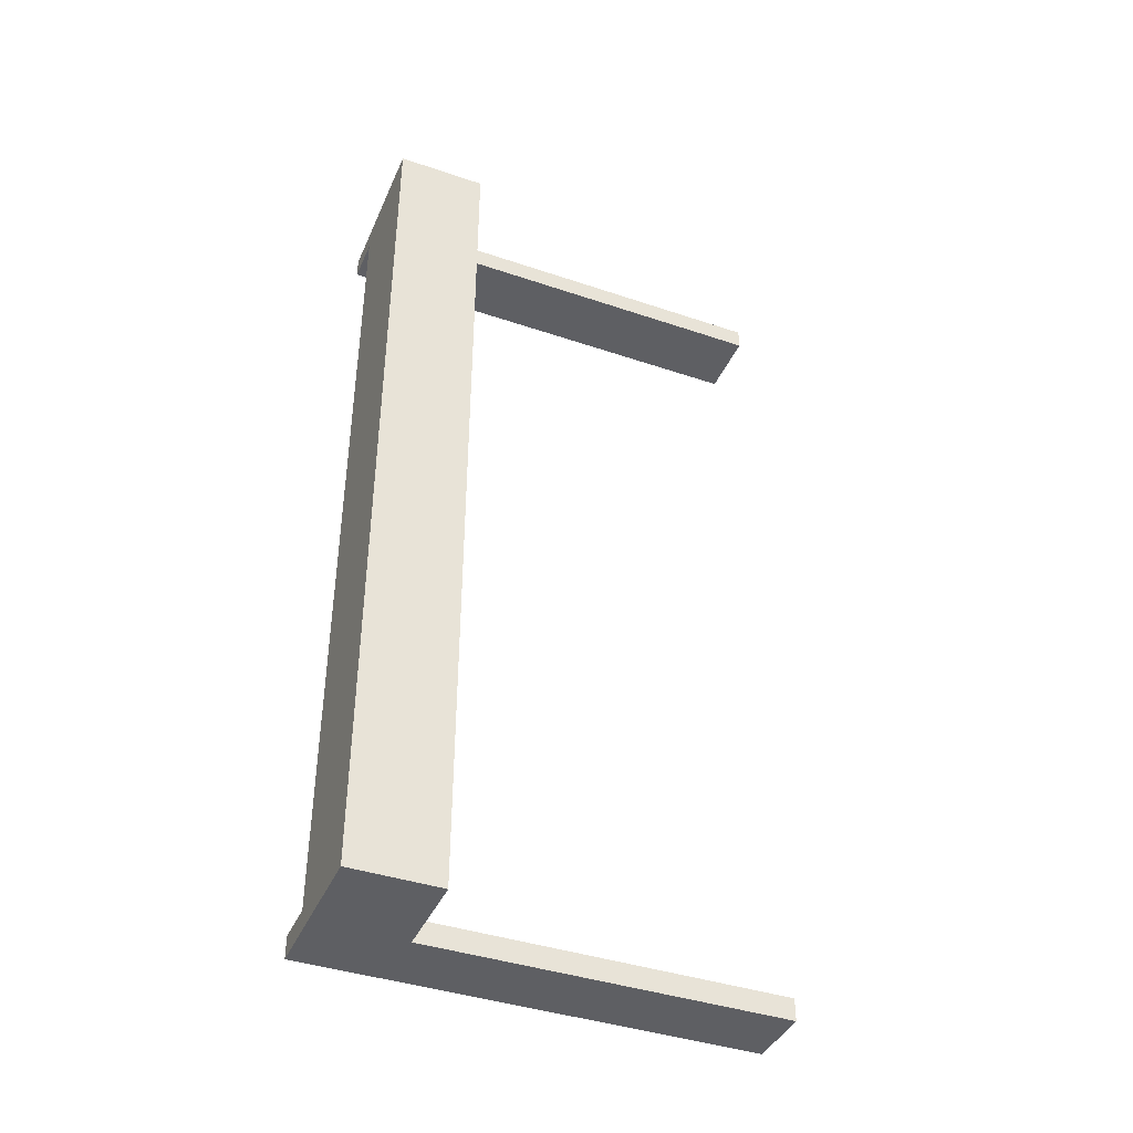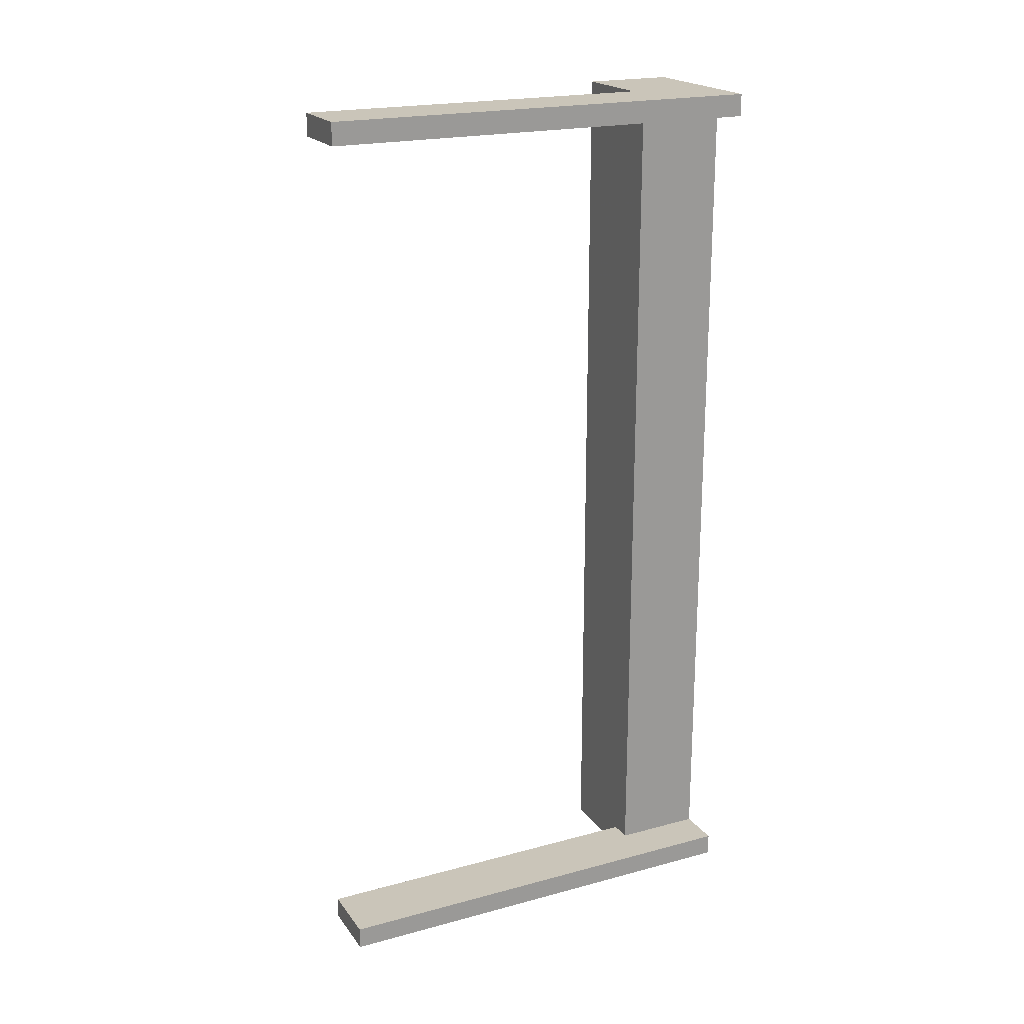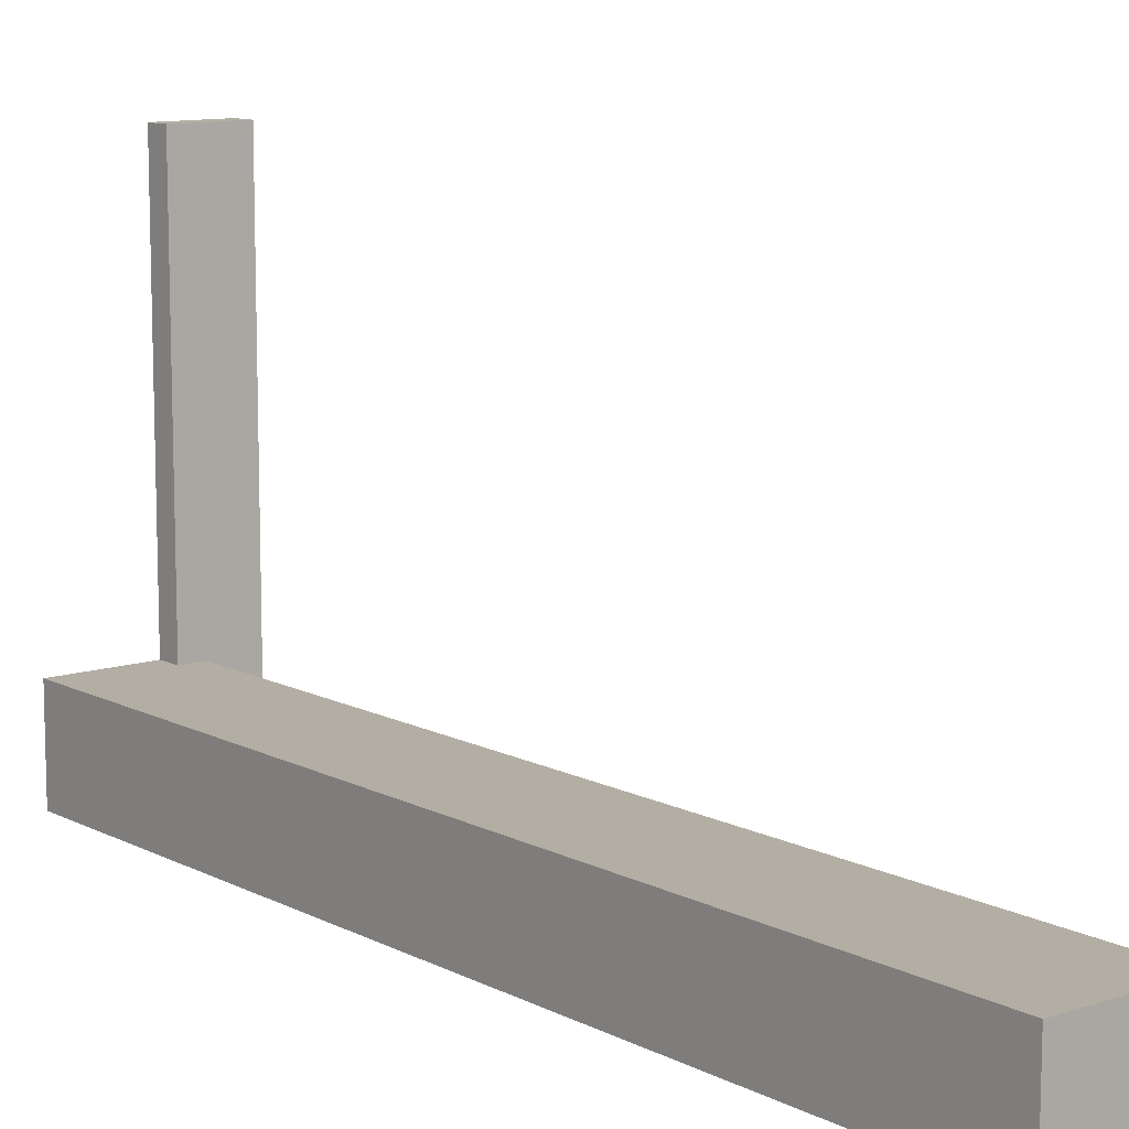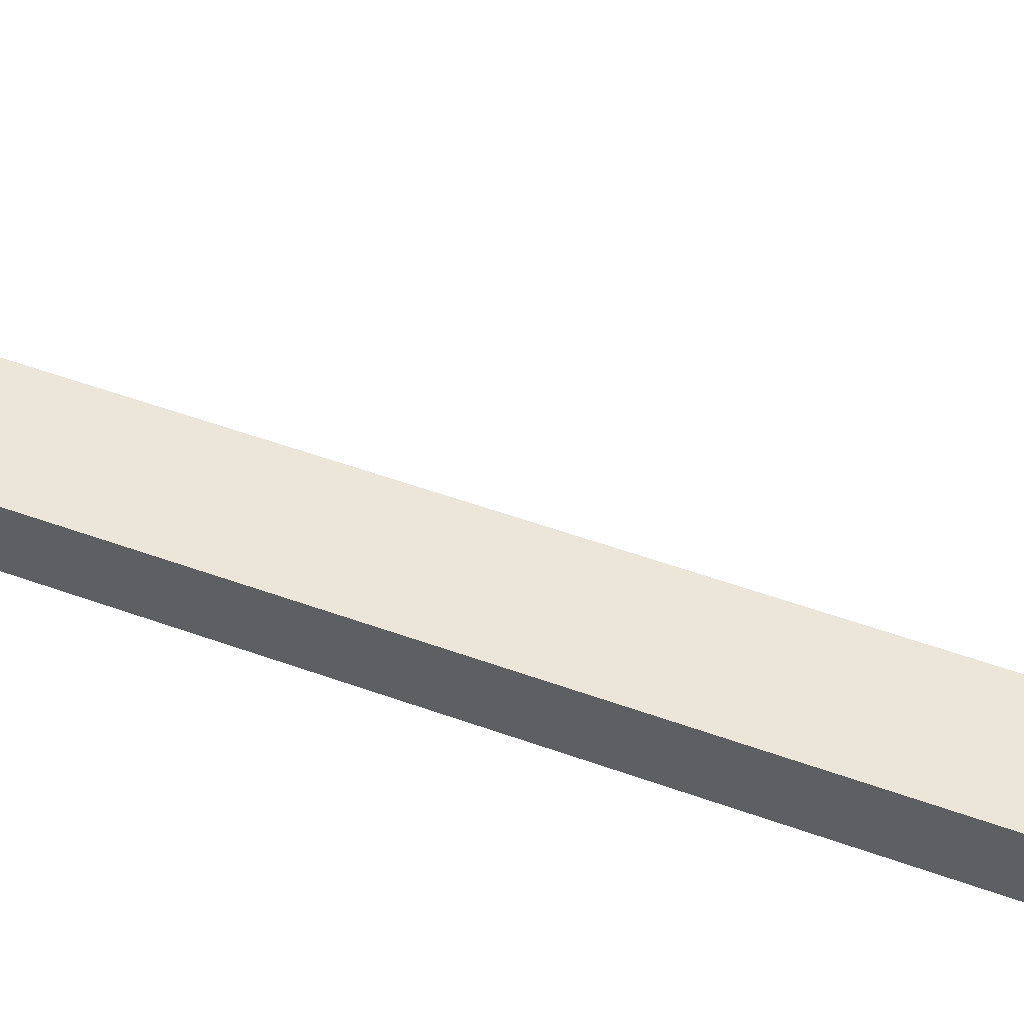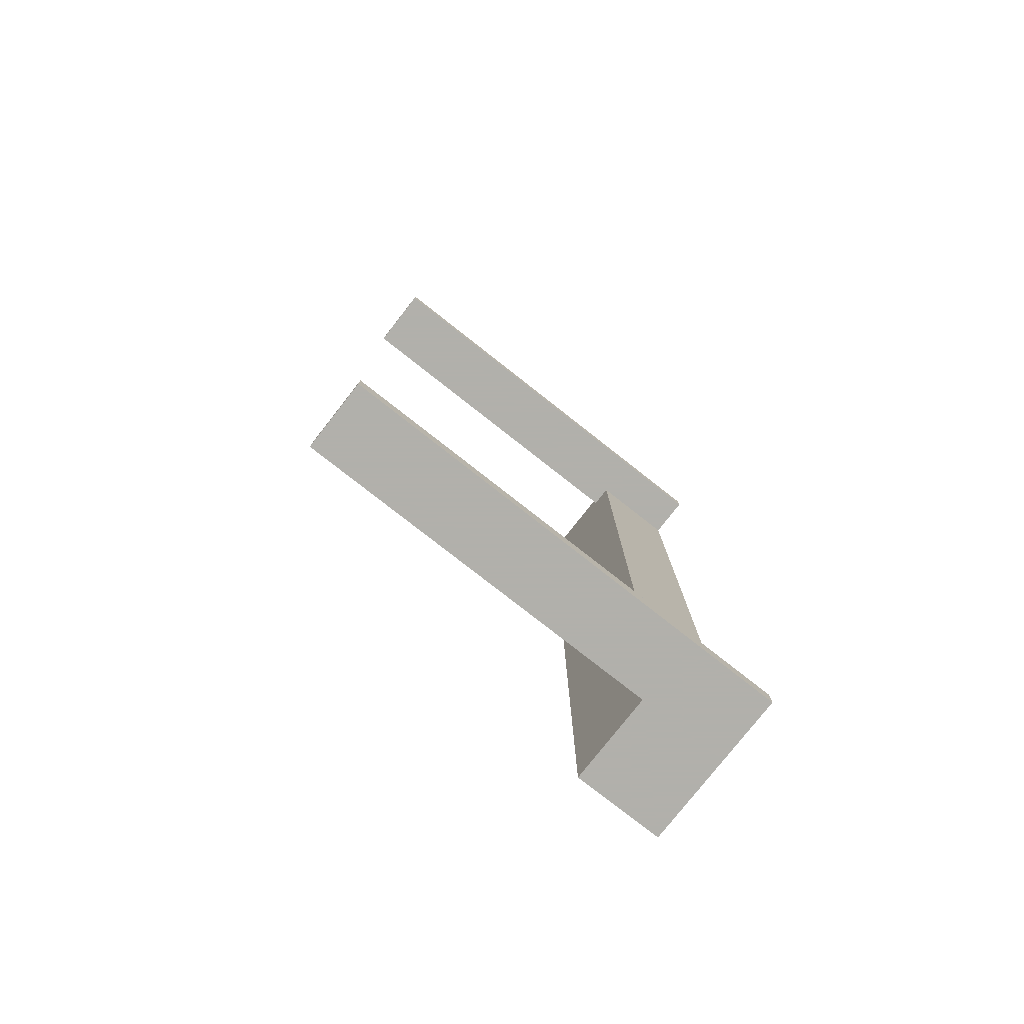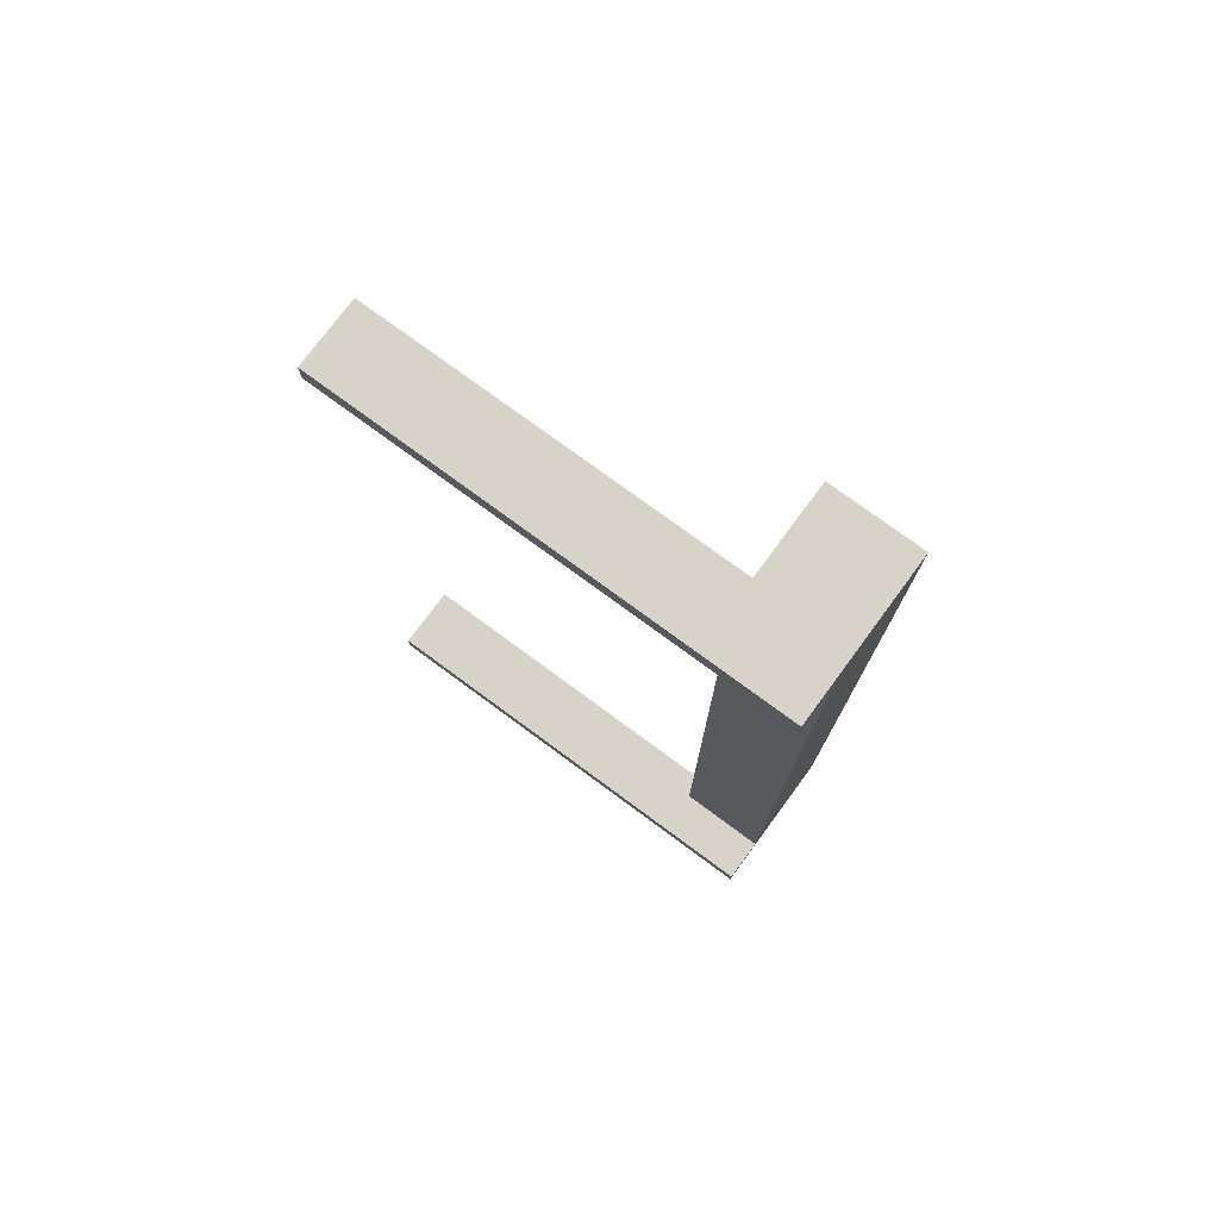
<metadata>
{"format":"obj","ext":"obj","renderer":"f3d","projection":"perspective","resolution":1024,"background":"white","views":[{"elev":-40.9,"azim":-112.4,"up":"+Y"},{"elev":20.6,"azim":64.0,"up":"+Y"},{"elev":11.0,"azim":-38.7,"up":"+Z"},{"elev":57.2,"azim":110.2,"up":"+Z"},{"elev":-78.5,"azim":51.9,"up":"+Y"},{"elev":76.0,"azim":126.4,"up":"+Y"}]}
</metadata>
<code>
v 0 -0.475 0
v 0 -0.475 0.5
v 0 -0.5 0
v 0 -0.5 0.5
v 0 0.5 0
v 0 0.5 0.5
v 0 0.475 0
v 0 0.475 0.5
v -0.075 -0.475 0
v -0.075 -0.475 0.1
v -0.075 -0.475 0.5
v -0.075 -0.5 0
v -0.075 -0.5 0.1
v -0.075 -0.5 0.5
v -0.075 0.5 0
v -0.075 0.5 0.1
v -0.075 0.5 0.5
v -0.075 0.475 0
v -0.075 0.475 0.1
v -0.075 0.475 0.5
v -0.175 0.002063 0
v -0.175 0.002063 0.1
v -0.175 -0.5 0
v -0.175 -0.5 0.1
v -0.175 0.5 0
v -0.175 0.5 0.1
v -0.175 -0.002063 0
v -0.175 -0.002063 0.1
v -0.05 0.002063 0
v -0.05 0.002063 0.1
v -0.05 -0.475 0
v -0.05 -0.475 0.1
v -0.05 0.475 0
v -0.05 0.475 0.1
v -0.05 -0.002063 0
v -0.05 -0.002063 0.1
f 22 24 23
f 23 21 22
f 9 21 23
f 12 9 23
f 29 9 31
f 21 9 29
f 29 31 32
f 32 30 29
f 30 32 10
f 22 30 10
f 10 24 22
f 13 24 10
f 30 22 21
f 21 29 30
f 9 12 13
f 13 10 9
f 9 10 32
f 32 31 9
f 13 12 23
f 23 24 13
f 9 11 14
f 14 12 9
f 1 3 4
f 4 2 1
f 9 1 2
f 2 11 9
f 11 2 4
f 4 14 11
f 14 4 3
f 3 12 14
f 12 3 1
f 1 9 12
f 9 11 14
f 14 12 9
f 1 3 4
f 4 2 1
f 9 1 2
f 2 11 9
f 11 2 4
f 4 14 11
f 14 4 3
f 3 12 14
f 12 3 1
f 1 9 12
f 28 26 25
f 25 27 28
f 18 27 25
f 15 18 25
f 35 18 33
f 27 18 35
f 35 33 34
f 34 36 35
f 36 34 19
f 28 36 19
f 19 26 28
f 16 26 19
f 36 28 27
f 27 35 36
f 18 15 16
f 16 19 18
f 18 19 34
f 34 33 18
f 16 15 25
f 25 26 16
f 18 20 17
f 17 15 18
f 7 5 6
f 6 8 7
f 18 7 8
f 8 20 18
f 20 8 6
f 6 17 20
f 17 6 5
f 5 15 17
f 15 5 7
f 7 18 15
f 18 20 17
f 17 15 18
f 7 5 6
f 6 8 7
f 18 7 8
f 8 20 18
f 20 8 6
f 6 17 20
f 17 6 5
f 5 15 17
f 15 5 7
f 7 18 15

</code>
